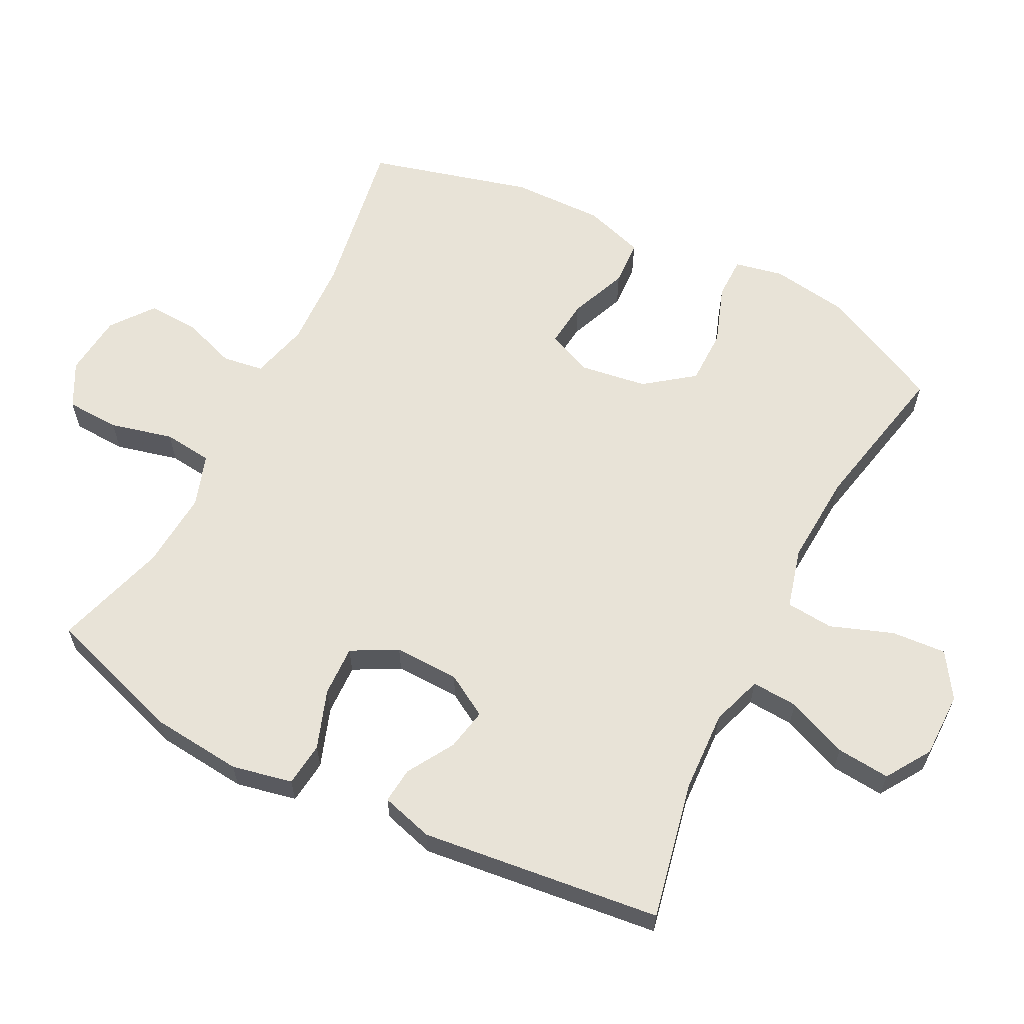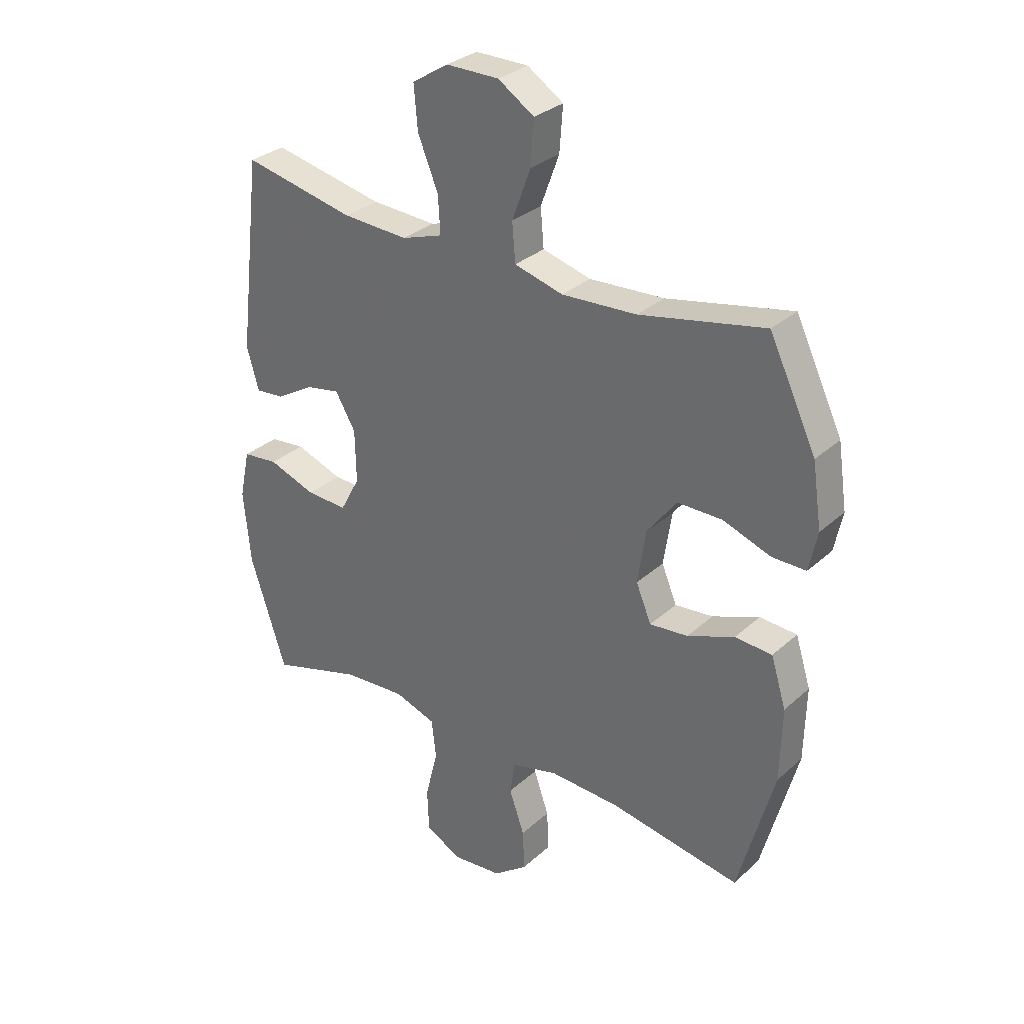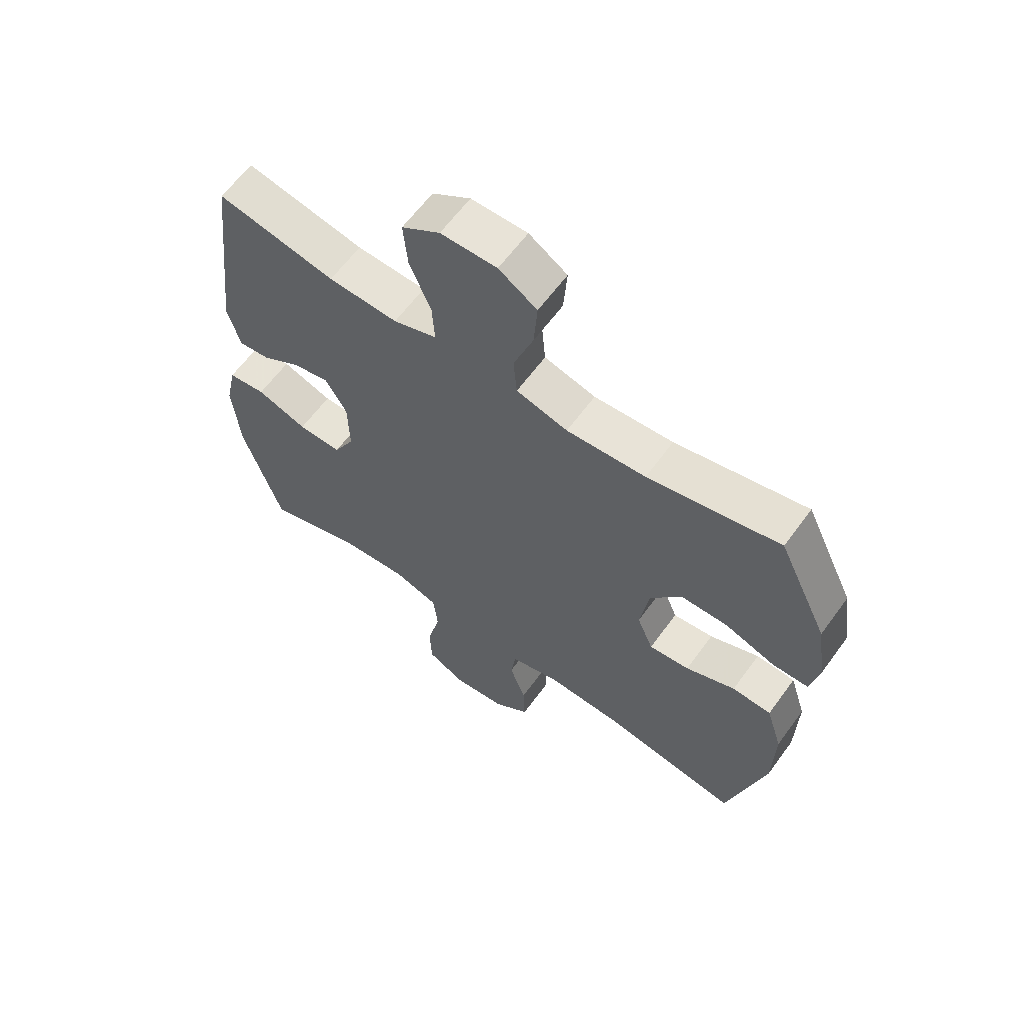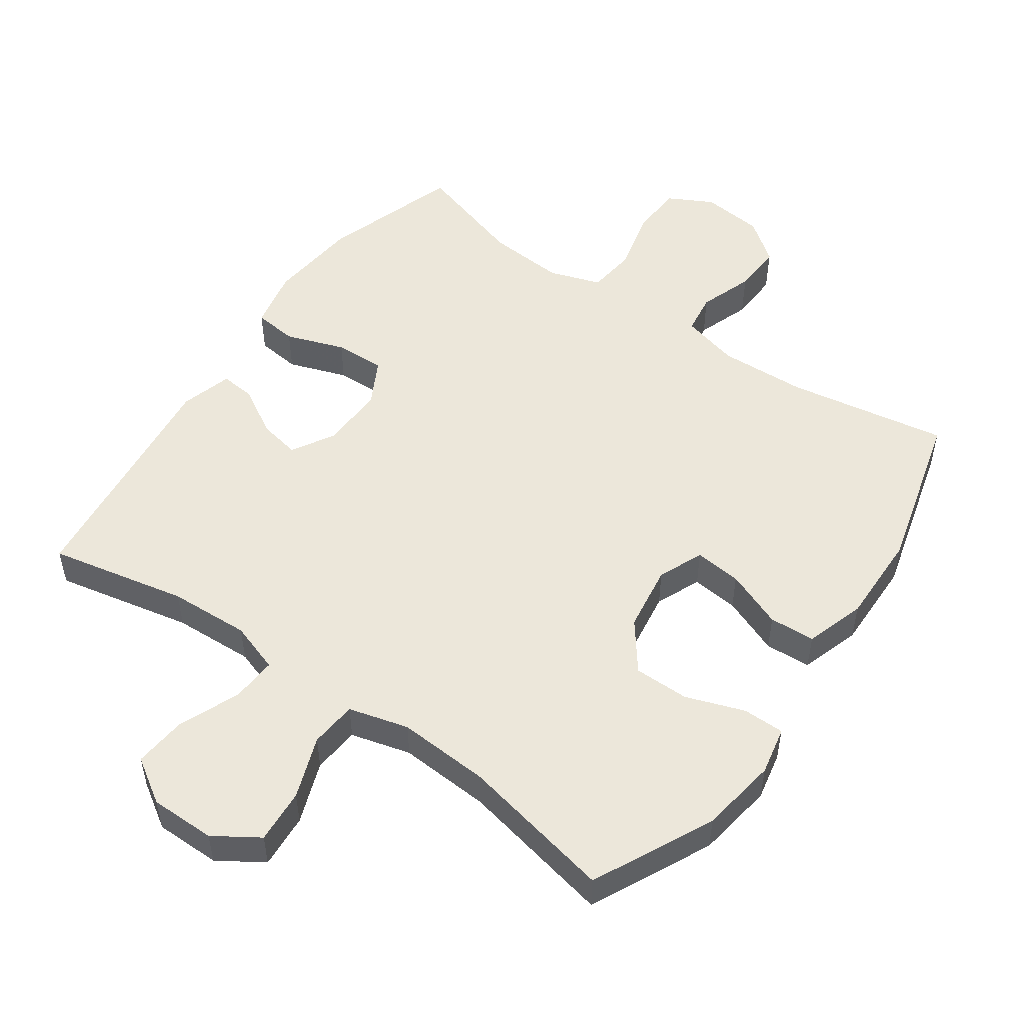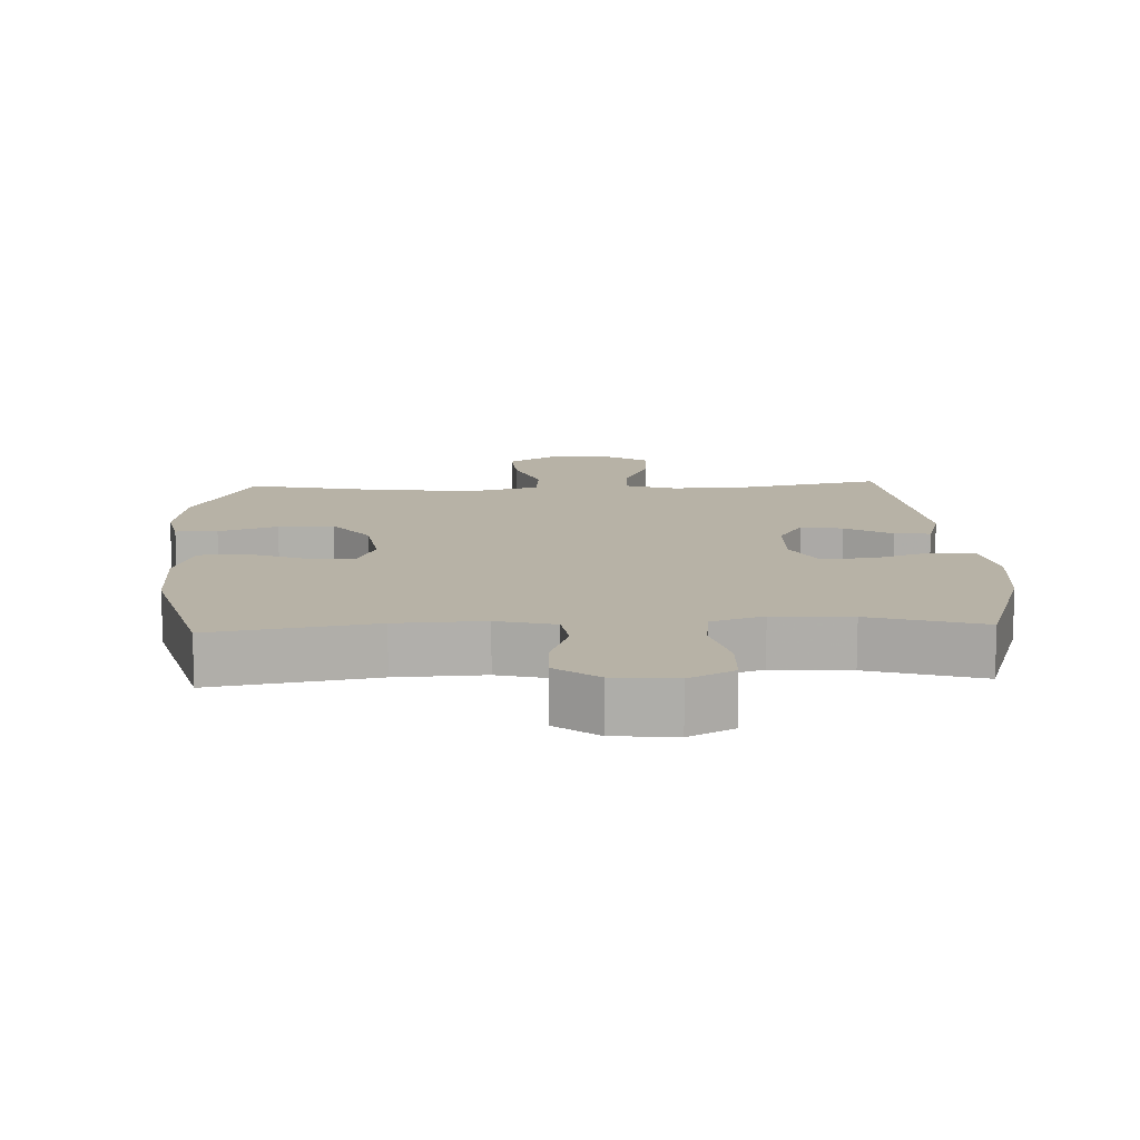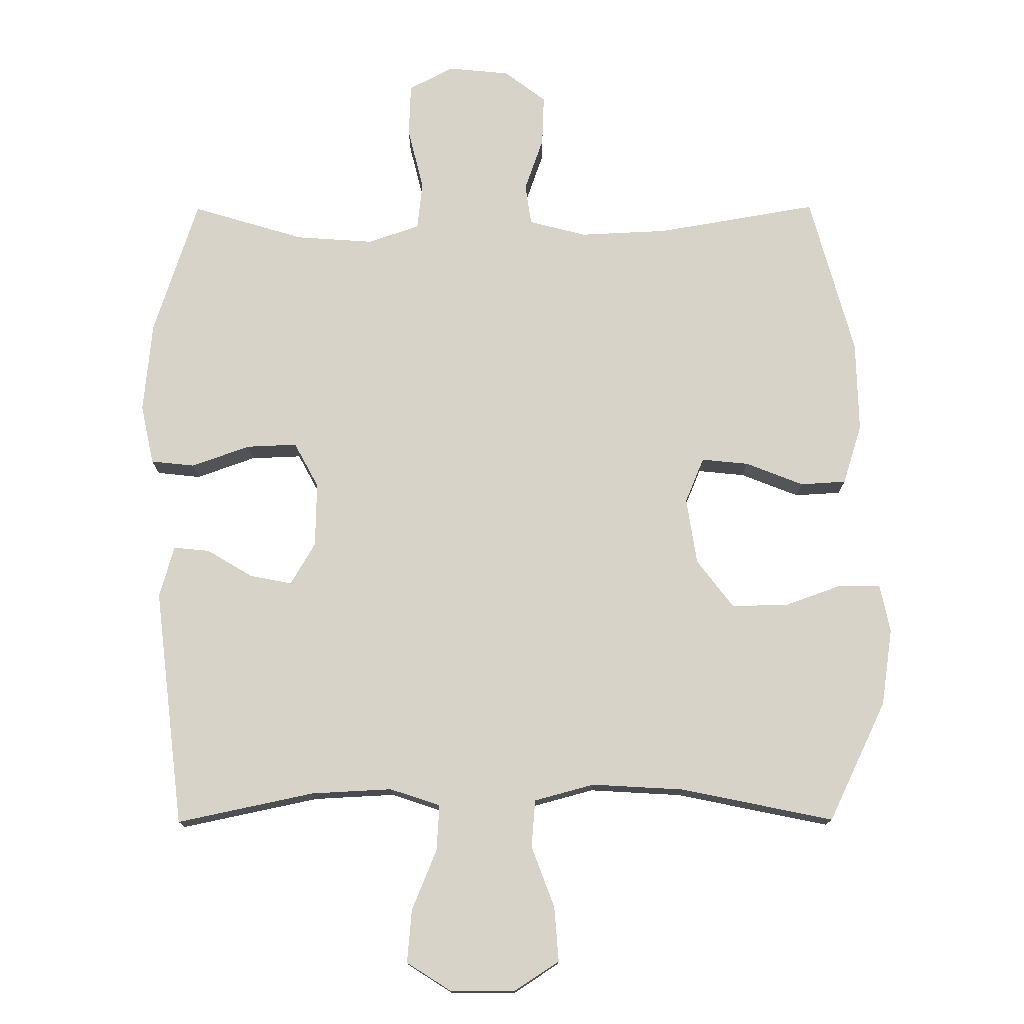
<metadata>
{"format":"obj","ext":"obj","renderer":"f3d","projection":"perspective","resolution":1024,"background":"white","views":[{"elev":61.6,"azim":-62.9,"up":"+Y"},{"elev":30.9,"azim":38.3,"up":"+Z"},{"elev":62.1,"azim":36.0,"up":"+Z"},{"elev":51.6,"azim":35.2,"up":"+Y"},{"elev":12.3,"azim":177.5,"up":"+Y"},{"elev":76.0,"azim":-0.2,"up":"+Y"}]}
</metadata>
<code>
v -0.5 0.07 0.5
v -0.296 0.07 0.457
v -0.176 0.07 0.451
v -0.101 0.07 0.476
v -0.105 0.07 0.544
v -0.142 0.07 0.634
v -0.149 0.07 0.713
v -0.083 0.07 0.755
v 0.014 0.07 0.755
v 0.08 0.07 0.712
v 0.074 0.07 0.631
v 0.04 0.07 0.539
v 0.046 0.07 0.469
v 0.135 0.07 0.445
v 0.272 0.07 0.453
v 0.5 0.07 0.5
v 0.586 0.07 0.321
v 0.603 0.07 0.206
v 0.588 0.07 0.134
v 0.526 0.07 0.134
v 0.439 0.07 0.165
v 0.357 0.07 0.165
v 0.303 0.07 0.094
v 0.288 0.07 -0.005
v 0.316 0.07 -0.072
v 0.386 0.07 -0.065
v 0.472 0.07 -0.031
v 0.54 0.07 -0.035
v 0.568 0.07 -0.124
v 0.565 0.07 -0.26
v 0.5 0.07 -0.5
v 0.261 0.07 -0.459
v 0.131 0.07 -0.453
v 0.045 0.07 -0.475
v 0.036 0.07 -0.536
v 0.064 0.07 -0.616
v 0.067 0.07 -0.691
v 0.005 0.07 -0.738
v -0.087 0.07 -0.747
v -0.153 0.07 -0.712
v -0.156 0.07 -0.633
v -0.133 0.07 -0.54
v -0.141 0.07 -0.468
v -0.218 0.07 -0.442
v -0.333 0.07 -0.45
v -0.5 0.07 -0.5
v -0.566 0.07 -0.296
v -0.579 0.07 -0.161
v -0.56 0.07 -0.072
v -0.495 0.07 -0.065
v -0.408 0.07 -0.096
v -0.333 0.07 -0.099
v -0.297 0.07 -0.032
v -0.299 0.07 0.064
v -0.336 0.07 0.127
v -0.398 0.07 0.115
v -0.467 0.07 0.074
v -0.52 0.07 0.069
v -0.542 0.07 0.146
v -0.5 0 0.5
v -0.296 0 0.457
v -0.176 0 0.451
v -0.101 0 0.476
v -0.105 0 0.544
v -0.142 0 0.634
v -0.149 0 0.713
v -0.083 0 0.755
v 0.014 0 0.755
v 0.08 0 0.712
v 0.074 0 0.631
v 0.04 0 0.539
v 0.046 0 0.469
v 0.135 0 0.445
v 0.272 0 0.453
v 0.5 0 0.5
v 0.586 0 0.321
v 0.603 0 0.206
v 0.588 0 0.134
v 0.526 0 0.134
v 0.439 0 0.165
v 0.357 0 0.165
v 0.303 0 0.094
v 0.288 0 -0.005
v 0.316 0 -0.072
v 0.386 0 -0.065
v 0.472 0 -0.031
v 0.54 0 -0.035
v 0.568 0 -0.124
v 0.565 0 -0.26
v 0.5 0 -0.5
v 0.261 0 -0.459
v 0.131 0 -0.453
v 0.045 0 -0.475
v 0.036 0 -0.536
v 0.064 0 -0.616
v 0.067 0 -0.691
v 0.005 0 -0.738
v -0.087 0 -0.747
v -0.153 0 -0.712
v -0.156 0 -0.633
v -0.133 0 -0.54
v -0.141 0 -0.468
v -0.218 0 -0.442
v -0.333 0 -0.45
v -0.5 0 -0.5
v -0.566 0 -0.296
v -0.579 0 -0.161
v -0.56 0 -0.072
v -0.495 0 -0.065
v -0.408 0 -0.096
v -0.333 0 -0.099
v -0.297 0 -0.032
v -0.299 0 0.064
v -0.336 0 0.127
v -0.398 0 0.115
v -0.467 0 0.074
v -0.52 0 0.069
v -0.542 0 0.146
f 59 1 2
f 58 59 2
f 57 58 2
f 56 57 2
f 55 56 2 3
f 54 55 3 4
f 53 54 4
f 49 50 51
f 48 49 51
f 47 48 51
f 46 47 51
f 45 46 51
f 44 45 51 52
f 43 44 52 53
f 40 41 42
f 39 40 42
f 38 39 42
f 37 38 42
f 36 37 42
f 35 36 42
f 34 35 42 43
f 43 53 4
f 34 43 4
f 33 34 4
f 30 31 32
f 29 30 32
f 28 29 32
f 27 28 32
f 26 27 32
f 25 26 32 33
f 19 20 21
f 18 19 21
f 17 18 21
f 16 17 21
f 15 16 21
f 14 15 21 22
f 13 14 22 23
f 10 11 12
f 9 10 12
f 8 9 12
f 7 8 12
f 6 7 12
f 5 6 12
f 5 12 13
f 4 5 13
f 33 4 13
f 25 33 13
f 24 25 13
f 13 23 24
f 61 60 118
f 61 118 117
f 61 117 116
f 61 116 115
f 62 61 115 114
f 63 62 114 113
f 63 113 112
f 110 109 108
f 110 108 107
f 110 107 106
f 110 106 105
f 110 105 104
f 111 110 104 103
f 112 111 103 102
f 101 100 99
f 101 99 98
f 101 98 97
f 101 97 96
f 101 96 95
f 101 95 94
f 102 101 94 93
f 63 112 102
f 63 102 93
f 63 93 92
f 91 90 89
f 91 89 88
f 91 88 87
f 91 87 86
f 91 86 85
f 92 91 85 84
f 80 79 78
f 80 78 77
f 80 77 76
f 80 76 75
f 80 75 74
f 81 80 74 73
f 82 81 73 72
f 71 70 69
f 71 69 68
f 71 68 67
f 71 67 66
f 71 66 65
f 71 65 64
f 72 71 64
f 72 64 63
f 72 63 92
f 72 92 84
f 72 84 83
f 83 82 72
f 1 60 61 2
f 2 61 62 3
f 3 62 63 4
f 4 63 64 5
f 5 64 65 6
f 6 65 66 7
f 7 66 67 8
f 8 67 68 9
f 9 68 69 10
f 10 69 70 11
f 11 70 71 12
f 12 71 72 13
f 13 72 73 14
f 14 73 74 15
f 15 74 75 16
f 16 75 76 17
f 17 76 77 18
f 18 77 78 19
f 19 78 79 20
f 20 79 80 21
f 21 80 81 22
f 22 81 82 23
f 23 82 83 24
f 24 83 84 25
f 25 84 85 26
f 26 85 86 27
f 27 86 87 28
f 28 87 88 29
f 29 88 89 30
f 30 89 90 31
f 31 90 91 32
f 32 91 92 33
f 33 92 93 34
f 34 93 94 35
f 35 94 95 36
f 36 95 96 37
f 37 96 97 38
f 38 97 98 39
f 39 98 99 40
f 40 99 100 41
f 41 100 101 42
f 42 101 102 43
f 43 102 103 44
f 44 103 104 45
f 45 104 105 46
f 46 105 106 47
f 47 106 107 48
f 48 107 108 49
f 49 108 109 50
f 50 109 110 51
f 51 110 111 52
f 52 111 112 53
f 53 112 113 54
f 54 113 114 55
f 55 114 115 56
f 56 115 116 57
f 57 116 117 58
f 58 117 118 59
f 59 118 60 1

</code>
